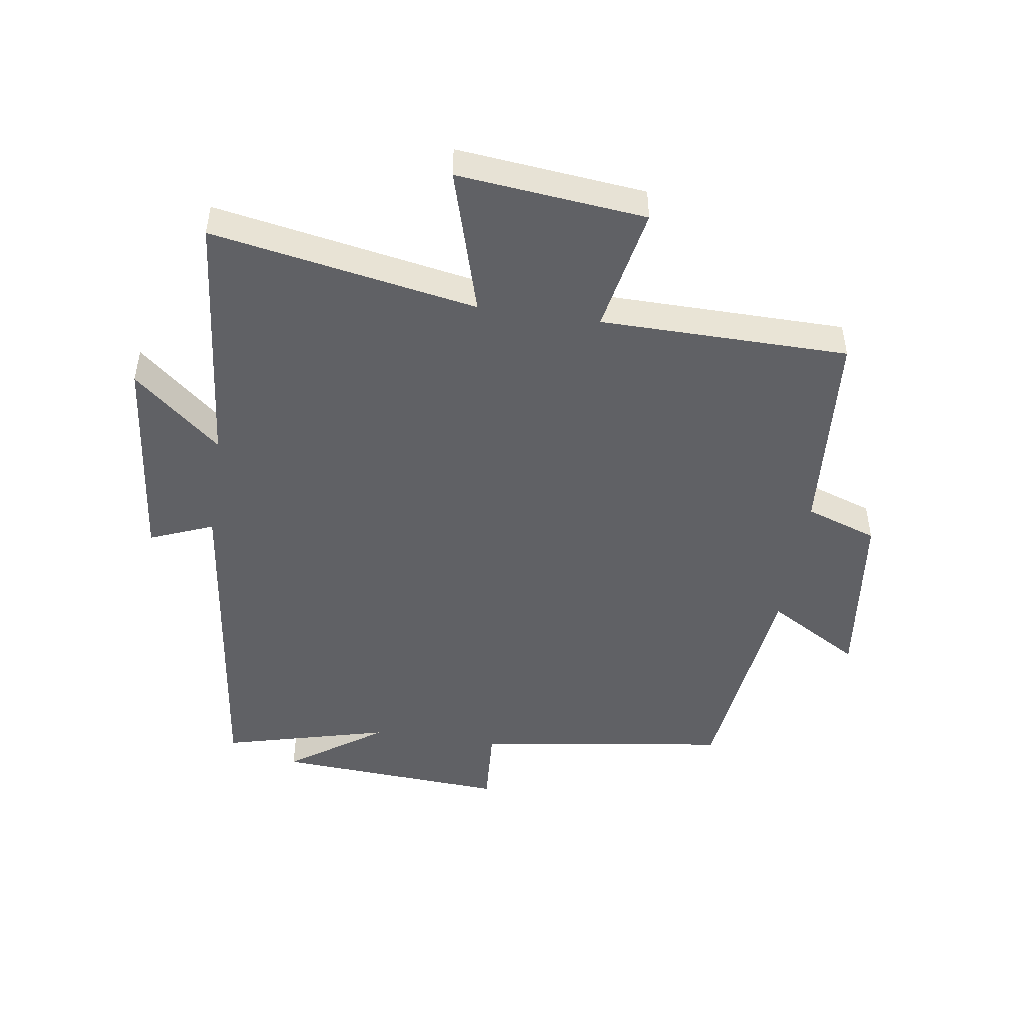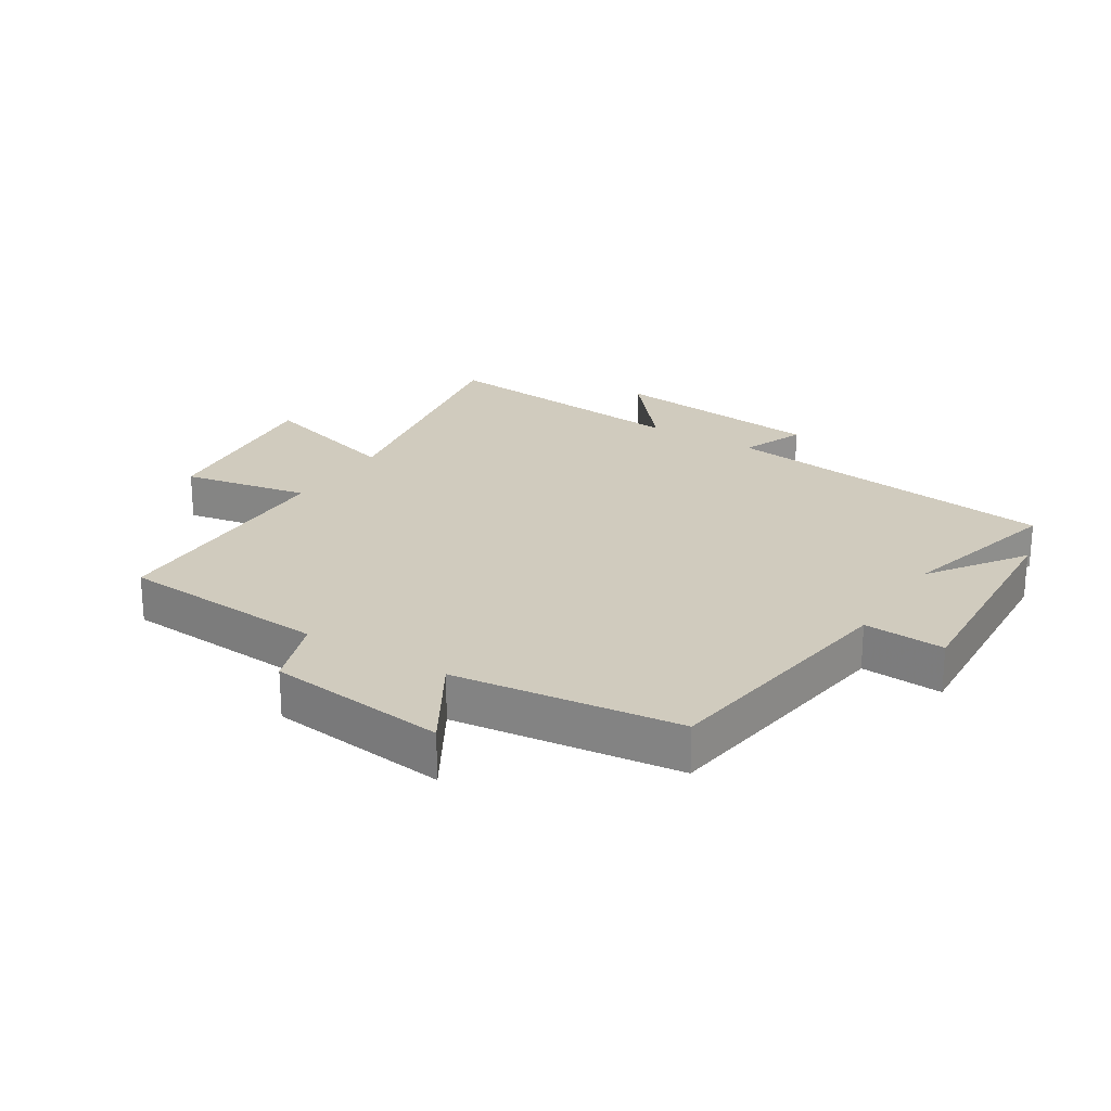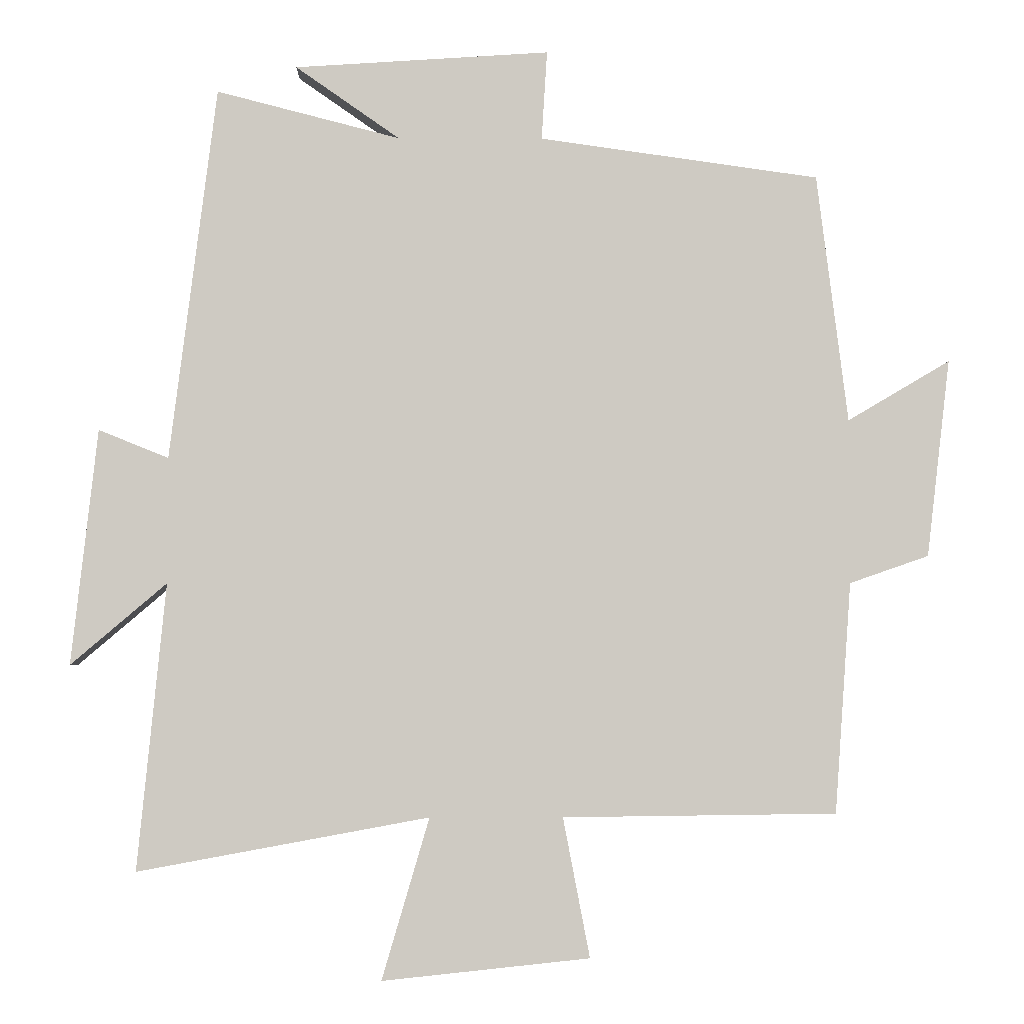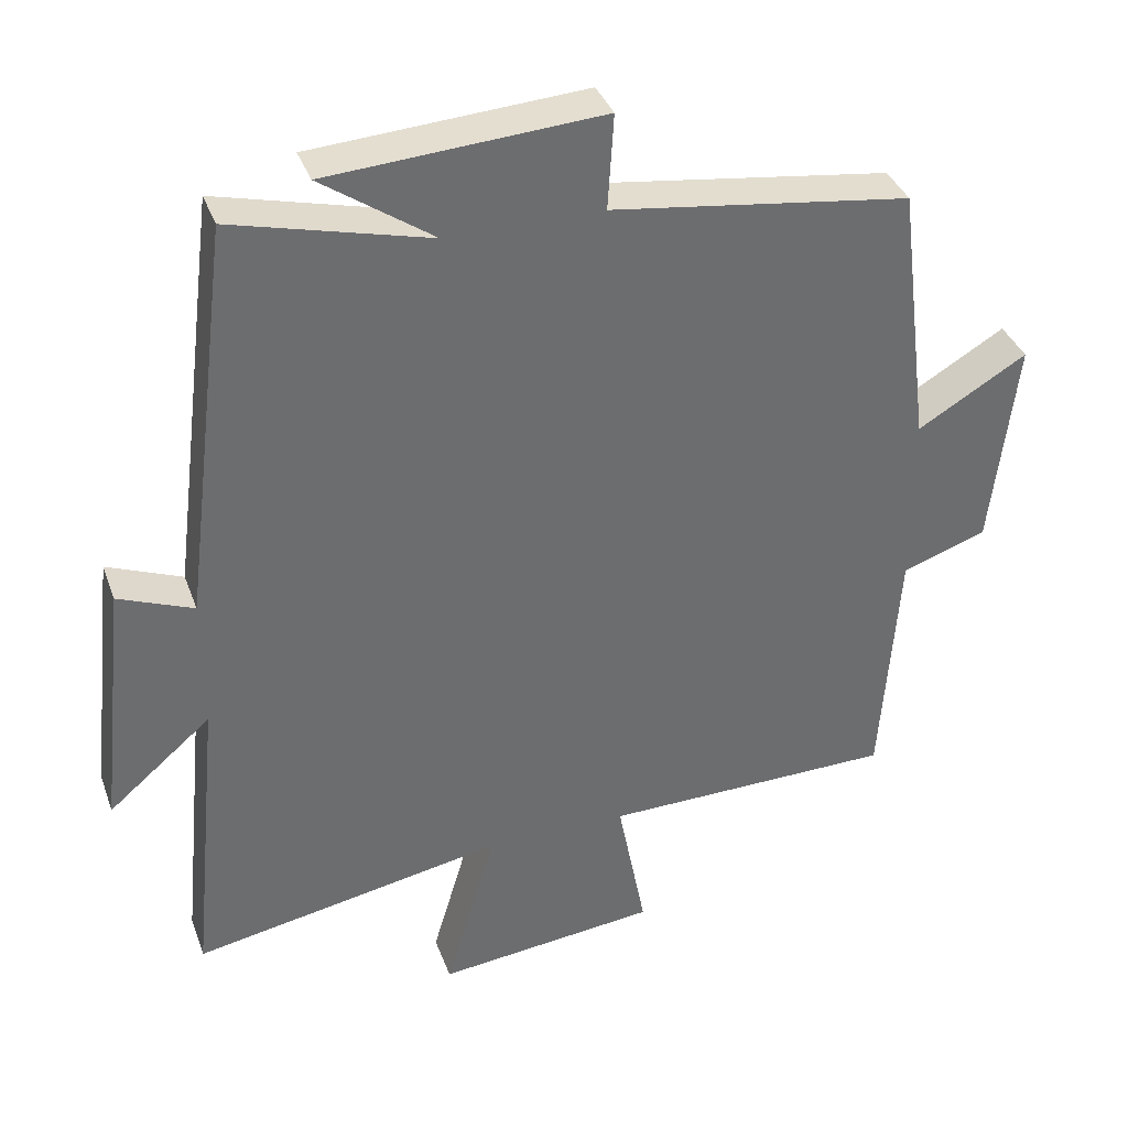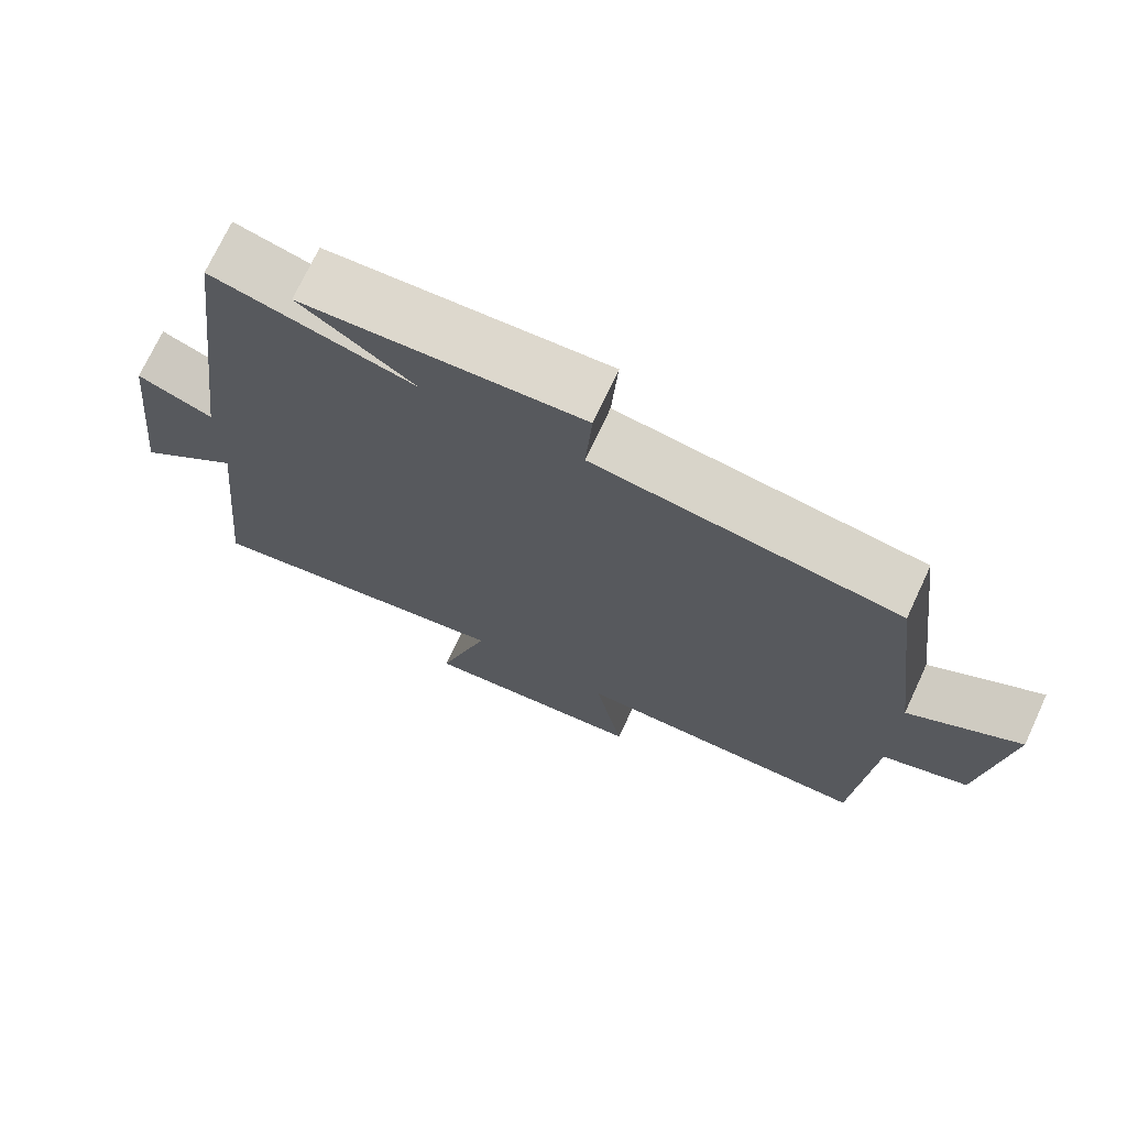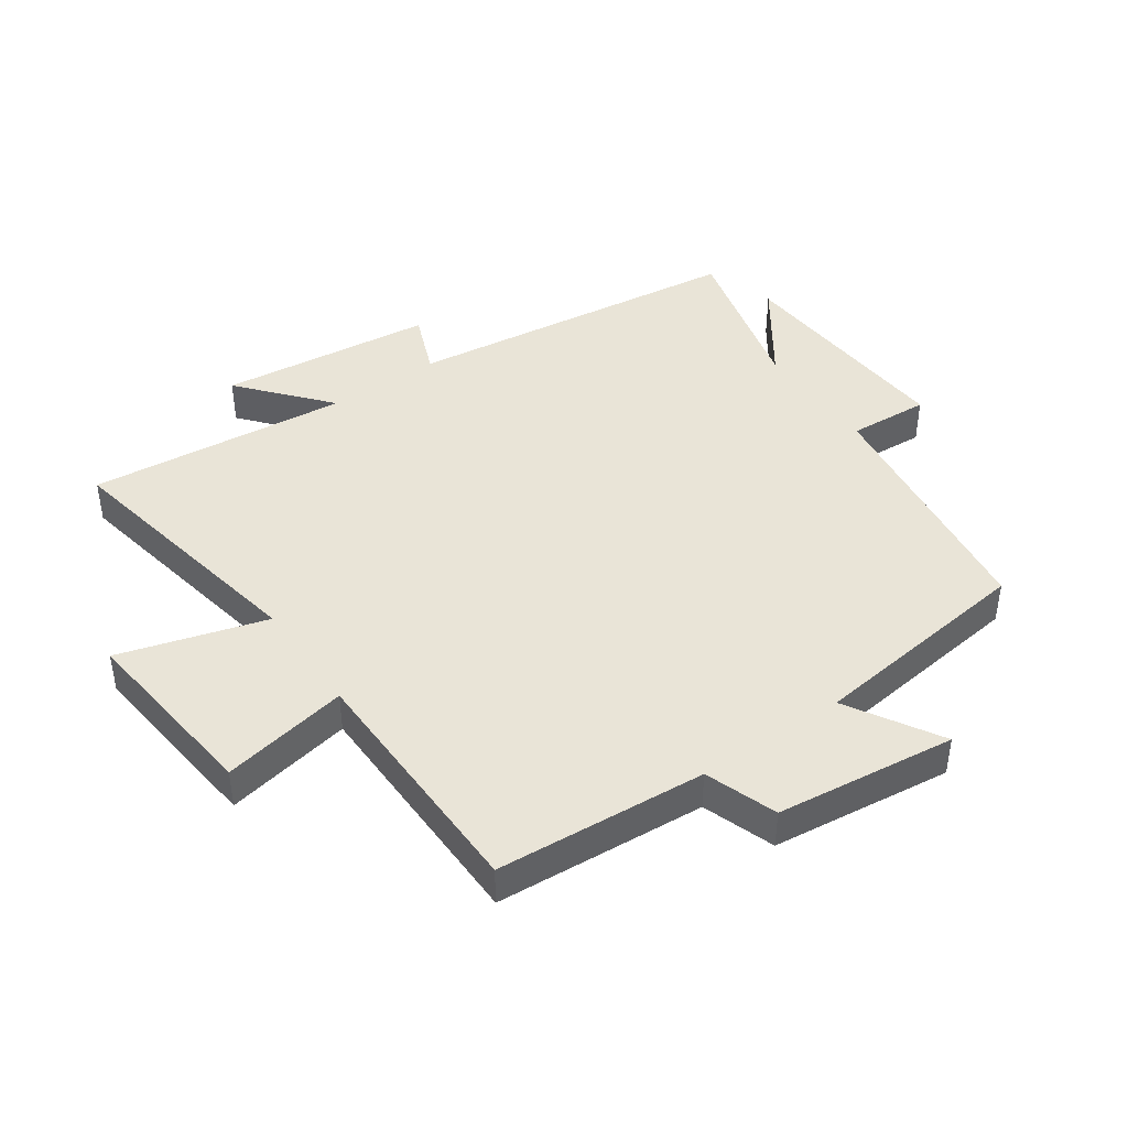
<metadata>
{"format":"obj","ext":"obj","renderer":"f3d","projection":"perspective","resolution":1024,"background":"white","views":[{"elev":-48.0,"azim":171.6,"up":"+Y"},{"elev":23.5,"azim":-57.8,"up":"+Y"},{"elev":-4.0,"azim":179.1,"up":"+Z"},{"elev":36.9,"azim":161.2,"up":"+Z"},{"elev":72.5,"azim":-155.0,"up":"+Z"},{"elev":43.1,"azim":-124.9,"up":"+Y"}]}
</metadata>
<code>
v 0.541 0.07 -0.578
v 0.116 0.07 -0.5
v 0.185 0.07 -0.735
v -0.117 0.07 -0.703
v -0.078 0.07 -0.5
v -0.476 0.07 -0.495
v -0.5 0.07 -0.159
v -0.615 0.07 -0.119
v -0.649 0.07 0.169
v -0.5 0.07 0.081
v -0.455 0.07 0.443
v -0.048 0.07 0.5
v -0.056 0.07 0.63
v 0.316 0.07 0.606
v 0.164 0.07 0.5
v 0.432 0.07 0.569
v 0.5 0.07 0.024
v 0.602 0.07 0.065
v 0.64 0.07 -0.279
v 0.5 0.07 -0.16
v 0.541 0 -0.578
v 0.116 0 -0.5
v 0.185 0 -0.735
v -0.117 0 -0.703
v -0.078 0 -0.5
v -0.476 0 -0.495
v -0.5 0 -0.159
v -0.615 0 -0.119
v -0.649 0 0.169
v -0.5 0 0.081
v -0.455 0 0.443
v -0.048 0 0.5
v -0.056 0 0.63
v 0.316 0 0.606
v 0.164 0 0.5
v 0.432 0 0.569
v 0.5 0 0.024
v 0.602 0 0.065
v 0.64 0 -0.279
v 0.5 0 -0.16
f 17 18 19 20
f 15 16 17 20
f 15 20 1 2
f 12 13 14 15
f 12 15 2
f 11 12 2
f 10 11 2
f 7 8 9 10
f 7 10 2
f 6 7 2
f 5 6 2
f 2 3 4 5
f 40 39 38 37
f 40 37 36 35
f 22 21 40 35
f 35 34 33 32
f 22 35 32
f 22 32 31
f 22 31 30
f 30 29 28 27
f 22 30 27
f 22 27 26
f 22 26 25
f 25 24 23 22
f 1 21 22 2
f 2 22 23 3
f 3 23 24 4
f 4 24 25 5
f 5 25 26 6
f 6 26 27 7
f 7 27 28 8
f 8 28 29 9
f 9 29 30 10
f 10 30 31 11
f 11 31 32 12
f 12 32 33 13
f 13 33 34 14
f 14 34 35 15
f 15 35 36 16
f 16 36 37 17
f 17 37 38 18
f 18 38 39 19
f 19 39 40 20
f 20 40 21 1

</code>
